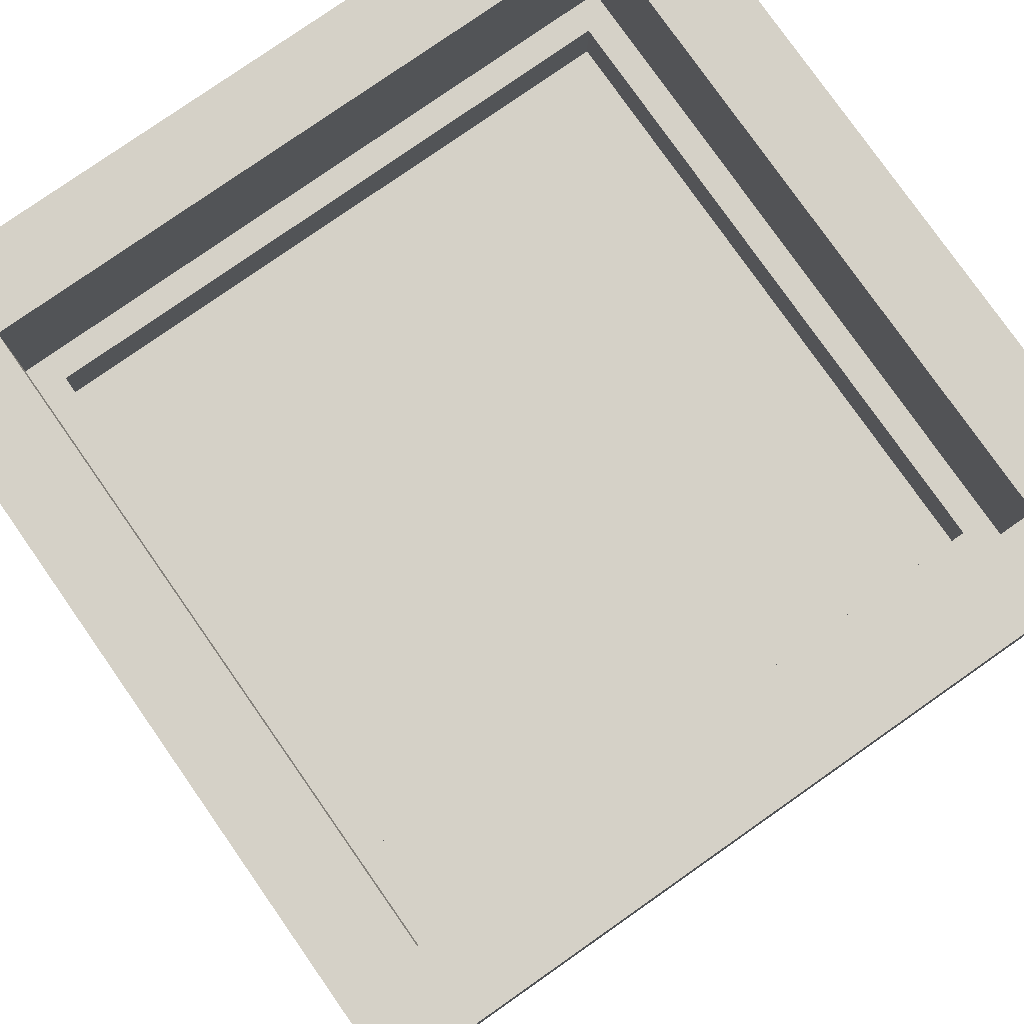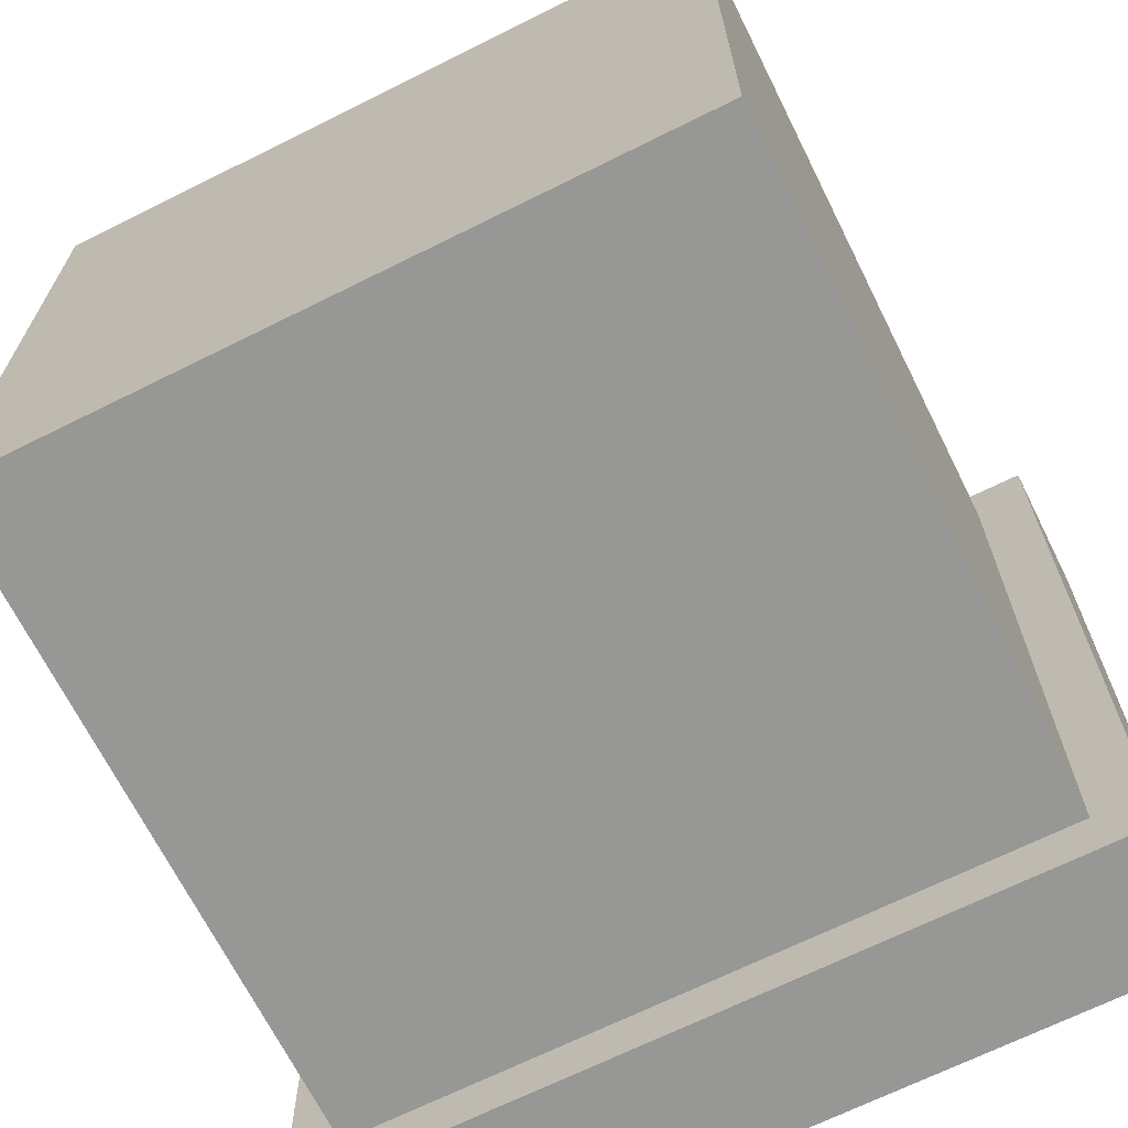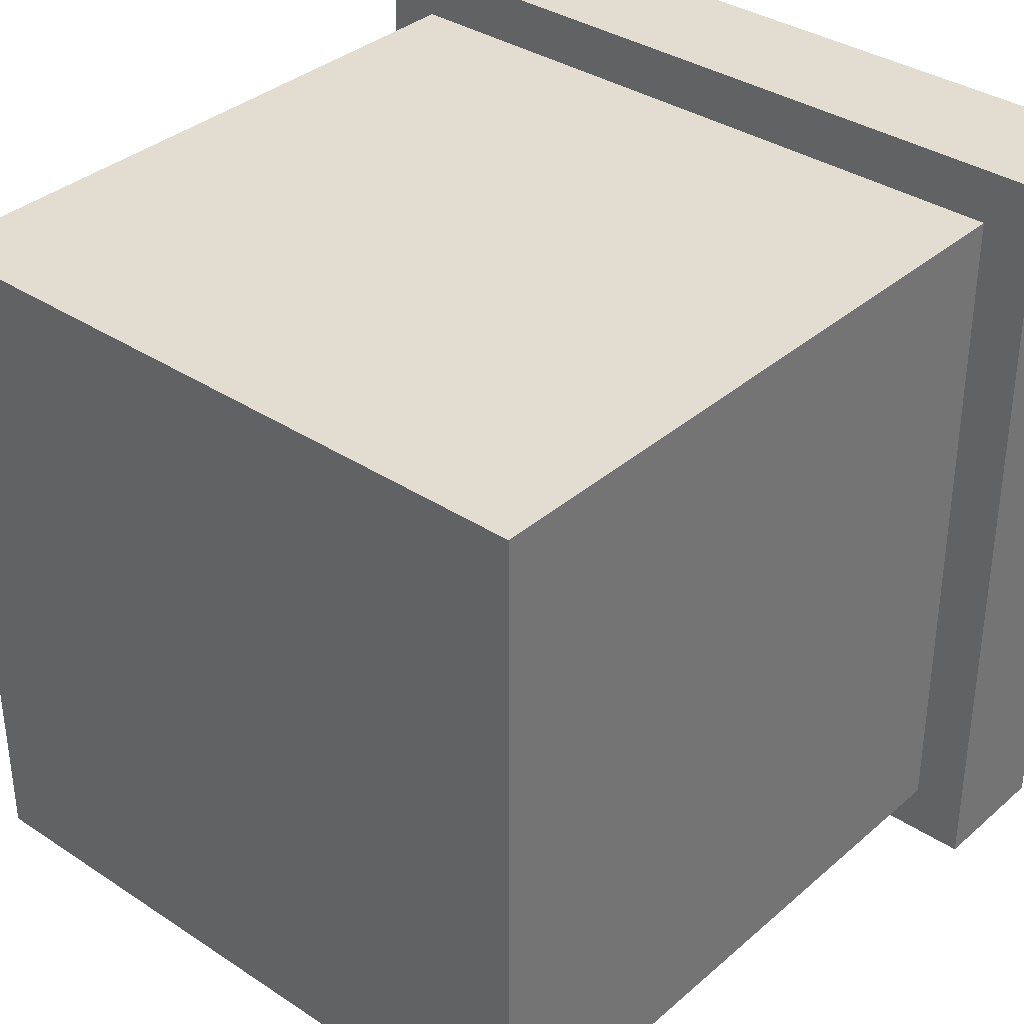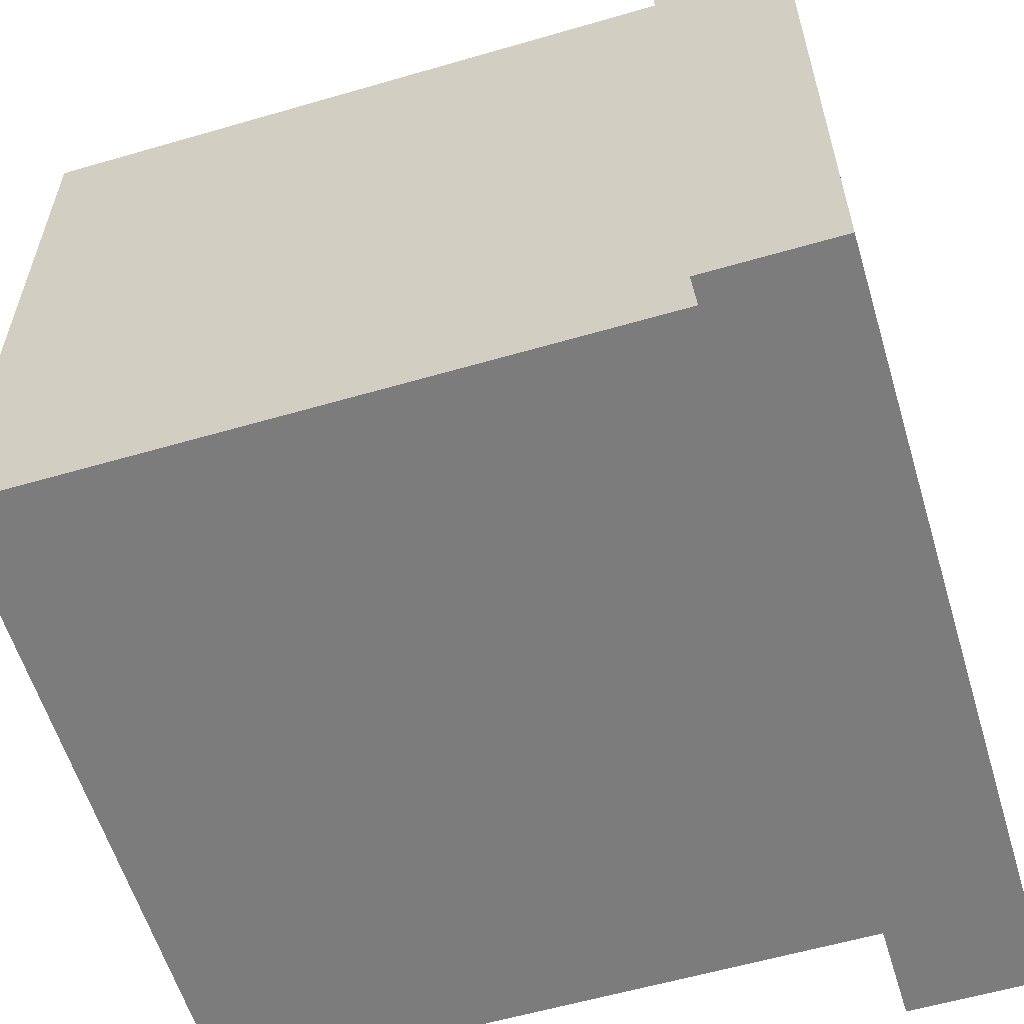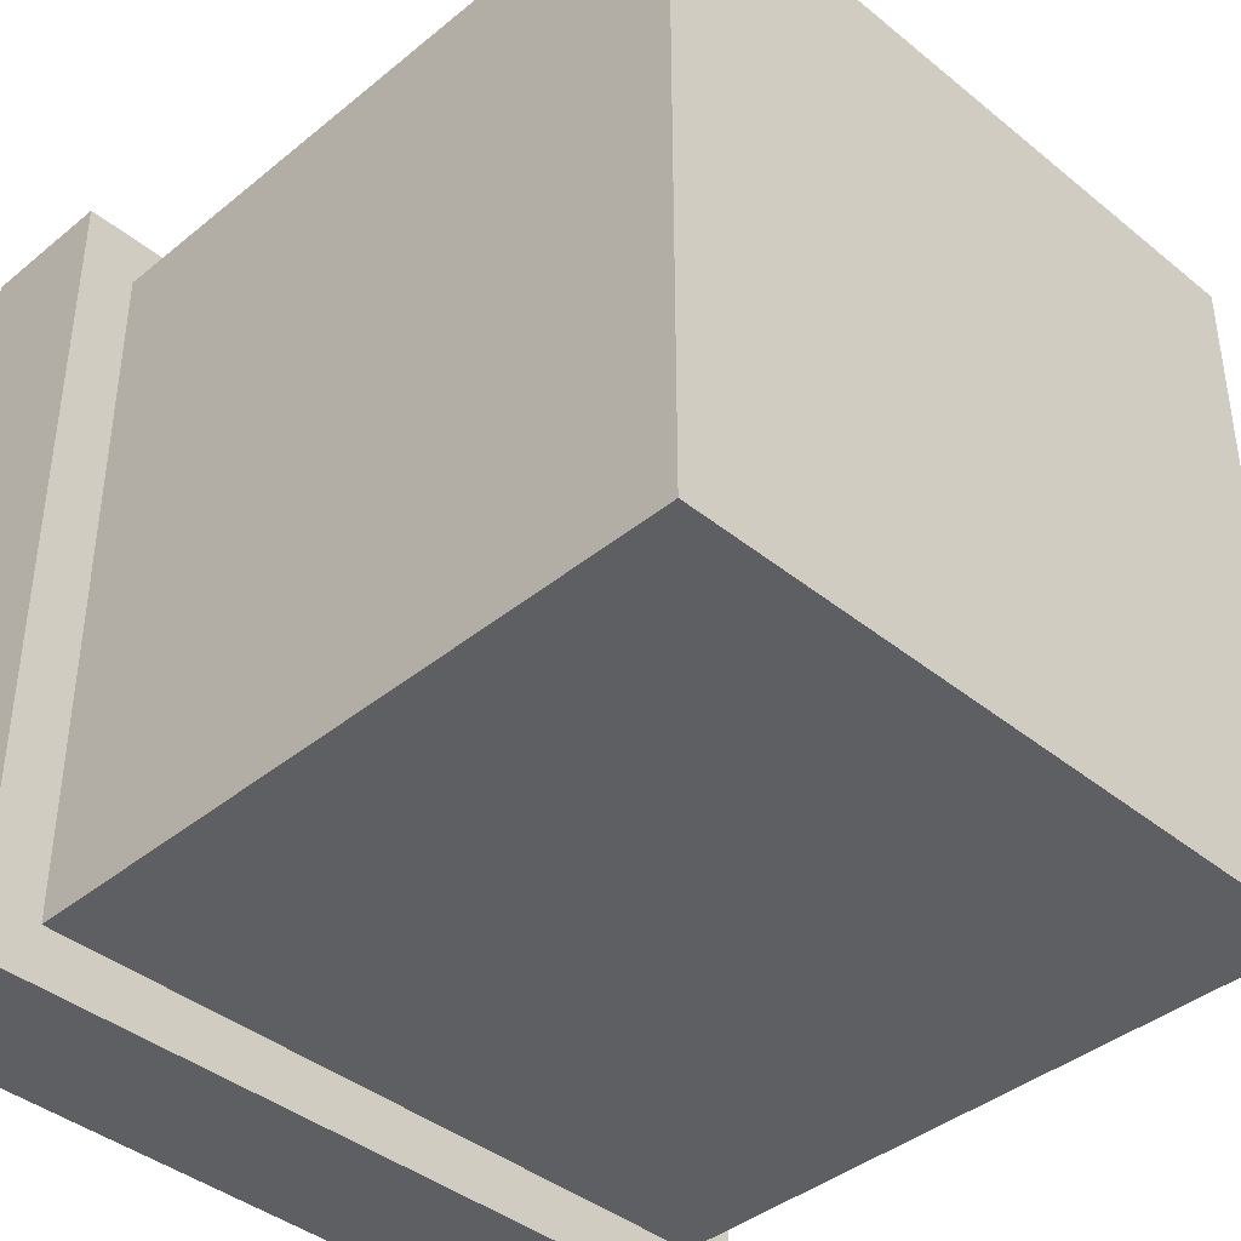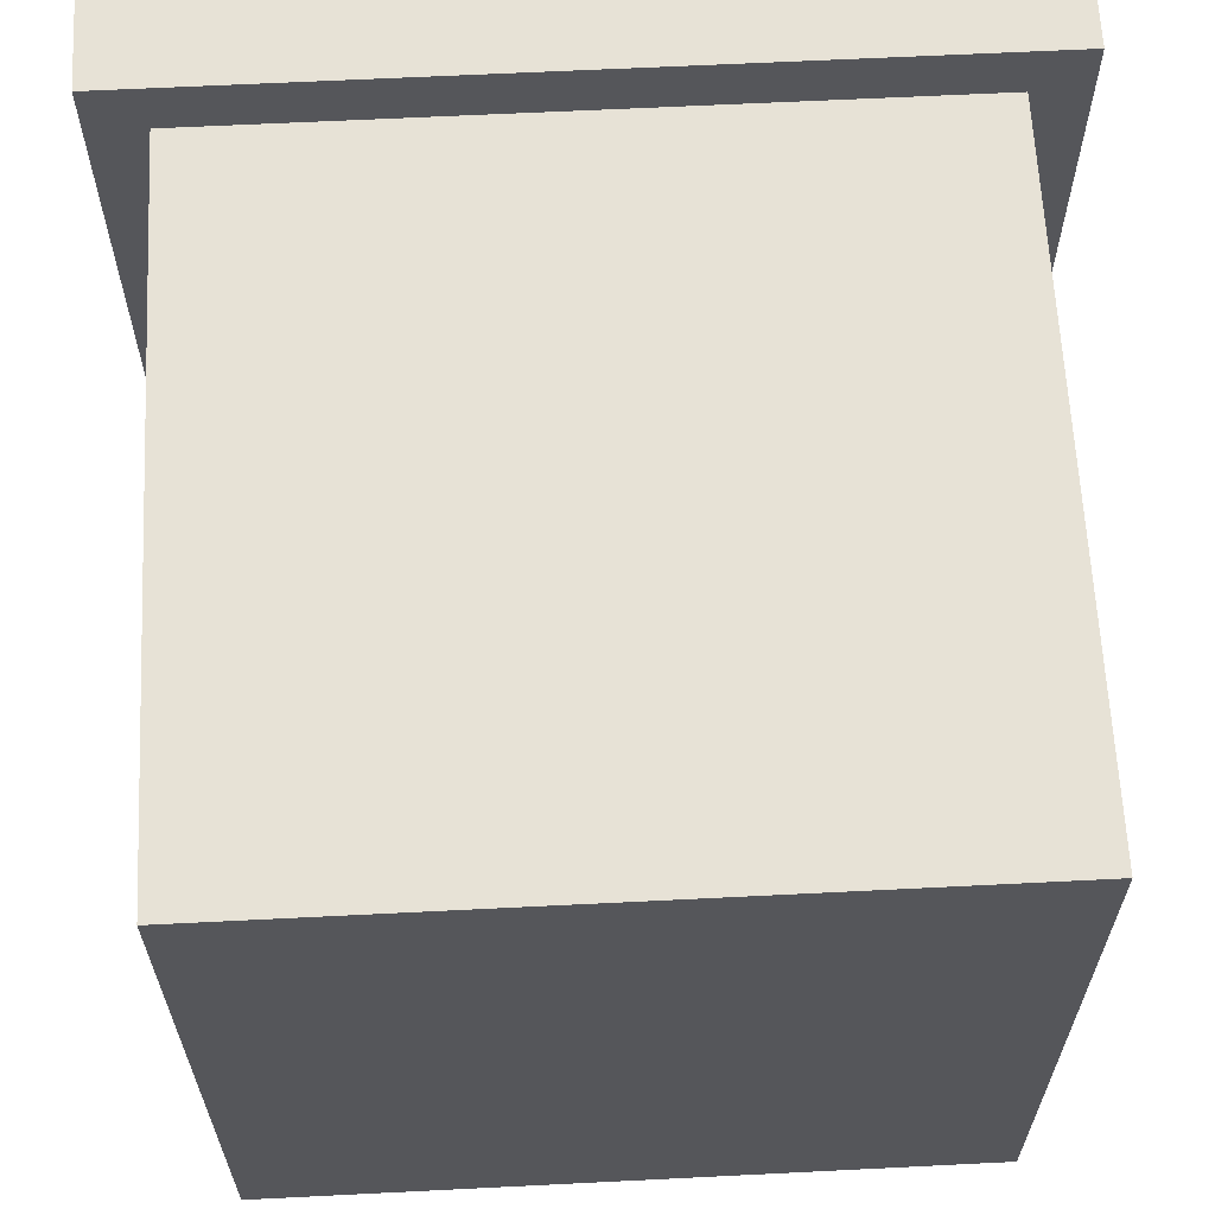
<metadata>
{"format":"obj","ext":"obj","renderer":"f3d","projection":"perspective","resolution":1024,"background":"white","views":[{"elev":78.8,"azim":-125.0,"up":"+Y"},{"elev":-68.1,"azim":26.5,"up":"+Z"},{"elev":35.2,"azim":41.2,"up":"+Z"},{"elev":-58.8,"azim":106.7,"up":"+Z"},{"elev":-40.4,"azim":-44.9,"up":"+Z"},{"elev":63.7,"azim":-2.9,"up":"+Z"}]}
</metadata>
<code>
g pipe-2
v -15 25 15
v -15 25 -15
v -15 30 15
v -15 30 -15
v -13 0 13
v -13 0 -13
v -13 25 13
v -13 25 -13
v 11 23 11
v 11 23 -11
v 11 25 11
v 11 25 -11
v 12 25 12
v 12 25 -12
v 12 29 12
v 12 29 -12
v 12 30 12
v 12 30 -12
v -12 25 12
v -12 25 -12
v -12 29 12
v -12 29 -12
v -12 30 12
v -12 30 -12
v -11 23 11
v -11 23 -11
v -11 25 11
v -11 25 -11
v 13 0 13
v 13 0 -13
v 13 25 13
v 13 25 -13
v 15 25 15
v 15 25 -15
v 15 30 15
v 15 30 -15
v -15 25 15
v -15 30 15
v 15 25 15
v 15 30 15
v -13 0 13
v -13 25 13
v 13 0 13
v 13 25 13
v -11 23 -11
v -11 25 -11
v 11 23 -11
v 11 25 -11
v -12 25 -12
v -12 29 -12
v -12 30 -12
v 12 25 -12
v 12 29 -12
v 12 30 -12
v -12 25 12
v -12 29 12
v -12 30 12
v 12 25 12
v 12 29 12
v 12 30 12
v -11 23 11
v -11 25 11
v 11 23 11
v 11 25 11
v -13 0 -13
v -13 25 -13
v 13 0 -13
v 13 25 -13
v -15 25 -15
v -15 30 -15
v 15 25 -15
v 15 30 -15
v -13 0 13
v 13 0 13
v -13 0 -13
v 13 0 -13
v -15 25 15
v 15 25 15
v -13 25 13
v 13 25 13
v -13 25 -13
v 13 25 -13
v -15 25 -15
v 15 25 -15
v -11 23 11
v 11 23 11
v -11 23 -11
v 11 23 -11
v -12 25 12
v 12 25 12
v -11 25 11
v 11 25 11
v -11 25 -11
v 11 25 -11
v -12 25 -12
v 12 25 -12
v -15 30 15
v 15 30 15
v -12 30 12
v 12 30 12
v -12 30 -12
v 12 30 -12
v -15 30 -15
v 15 30 -15
f 3 2 1
f 4 2 3
f 7 6 5
f 8 6 7
f 11 10 9
f 12 10 11
f 15 14 13
f 16 14 15
f 17 16 15
f 18 16 17
f 19 20 21
f 21 20 22
f 21 22 23
f 23 22 24
f 25 26 27
f 27 26 28
f 29 30 31
f 31 30 32
f 33 34 35
f 35 34 36
f 39 38 37
f 40 38 39
f 43 42 41
f 44 42 43
f 47 46 45
f 48 46 47
f 52 50 49
f 53 51 50
f 53 50 52
f 54 51 53
f 55 56 58
f 56 57 59
f 58 56 59
f 59 57 60
f 61 62 63
f 63 62 64
f 65 66 67
f 67 66 68
f 69 70 71
f 71 70 72
f 75 74 73
f 76 74 75
f 79 78 77
f 80 78 79
f 81 79 77
f 82 78 80
f 83 81 77
f 83 82 81
f 84 78 82
f 84 82 83
f 85 86 87
f 87 86 88
f 89 90 91
f 91 90 92
f 89 91 93
f 92 90 94
f 89 93 95
f 93 94 95
f 94 90 96
f 95 94 96
f 97 98 99
f 99 98 100
f 97 99 101
f 100 98 102
f 97 101 103
f 101 102 103
f 102 98 104
f 103 102 104

</code>
